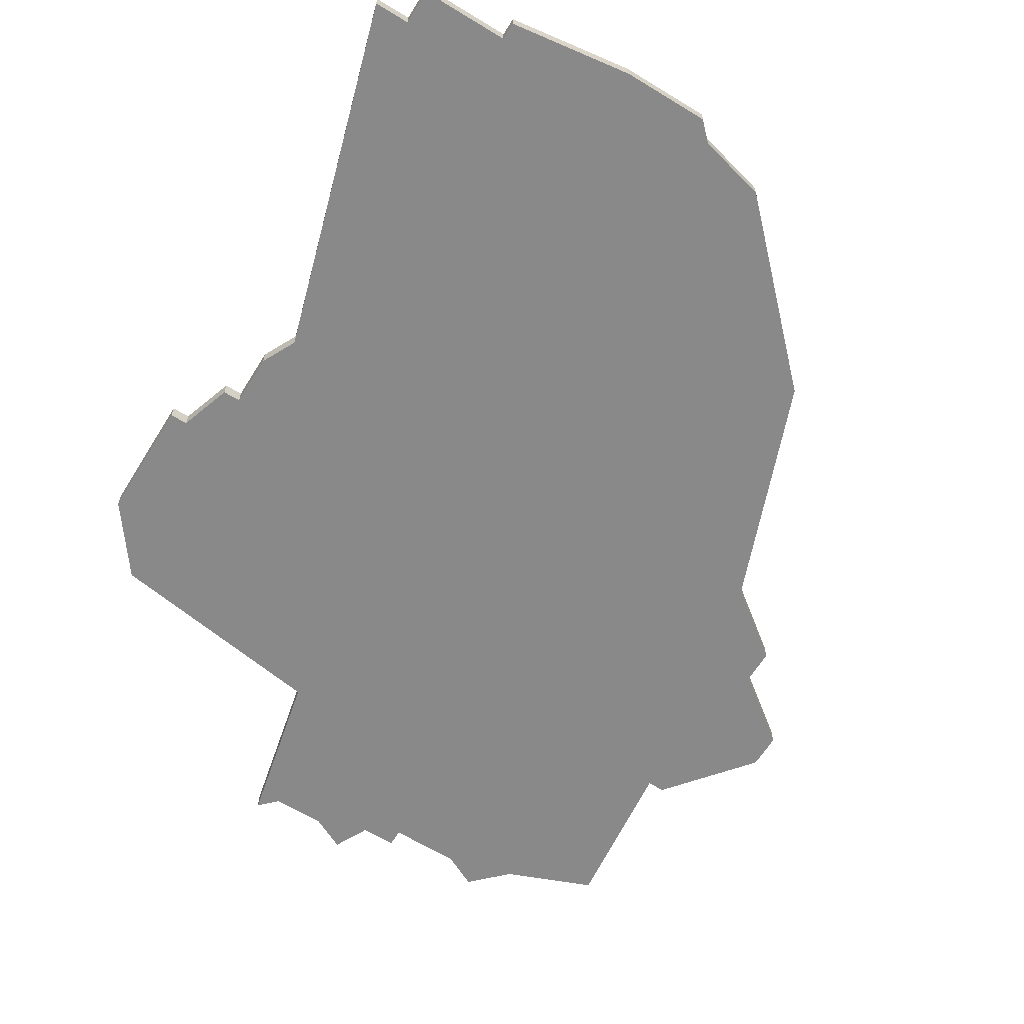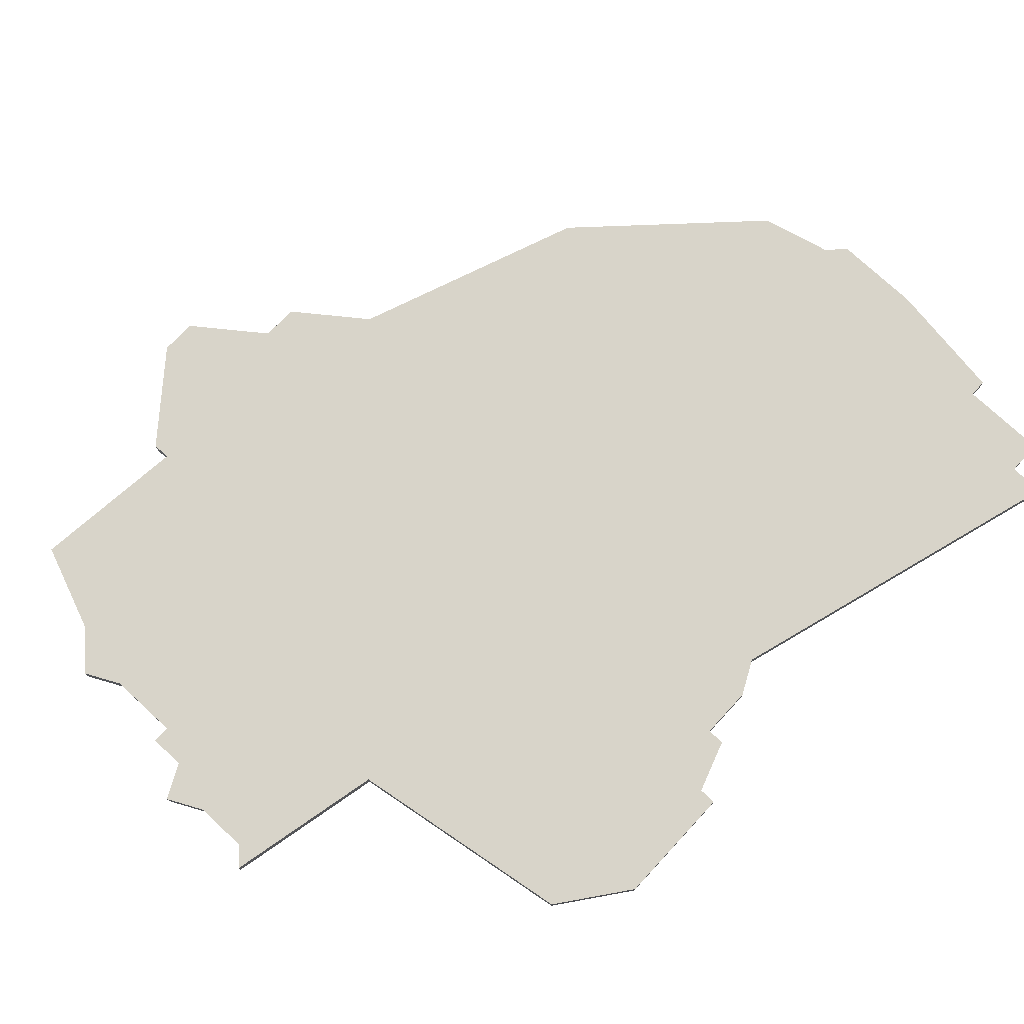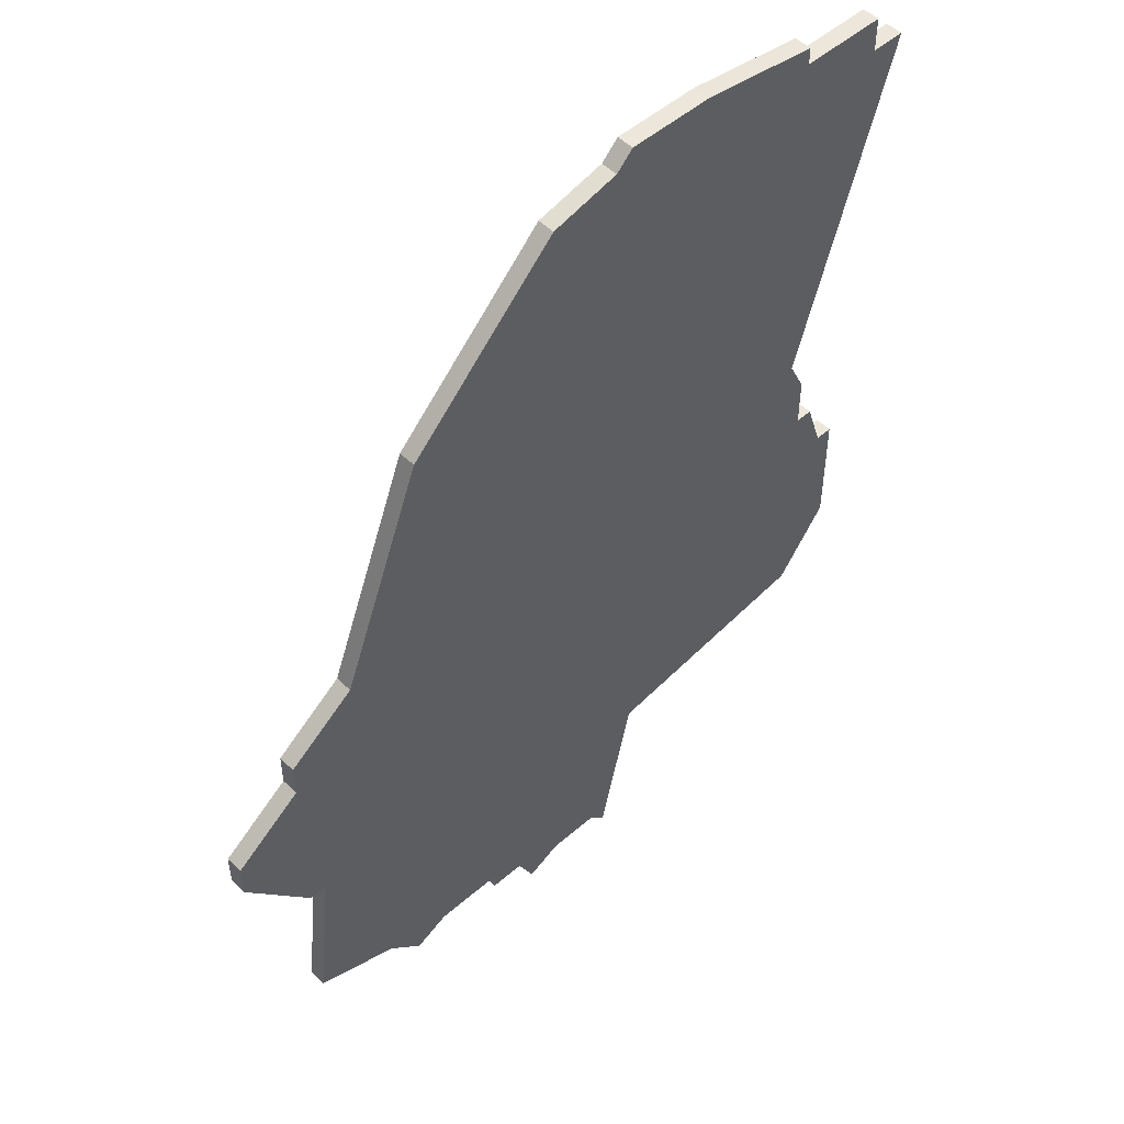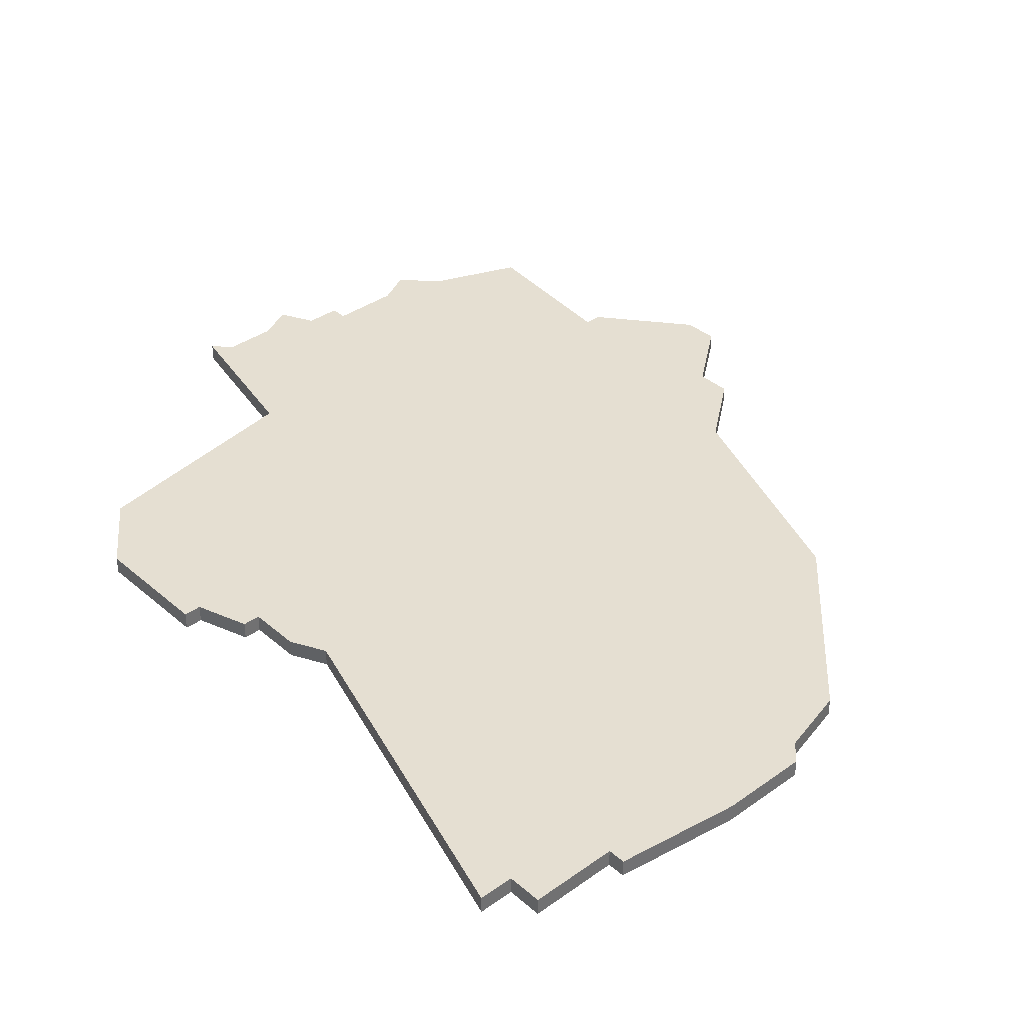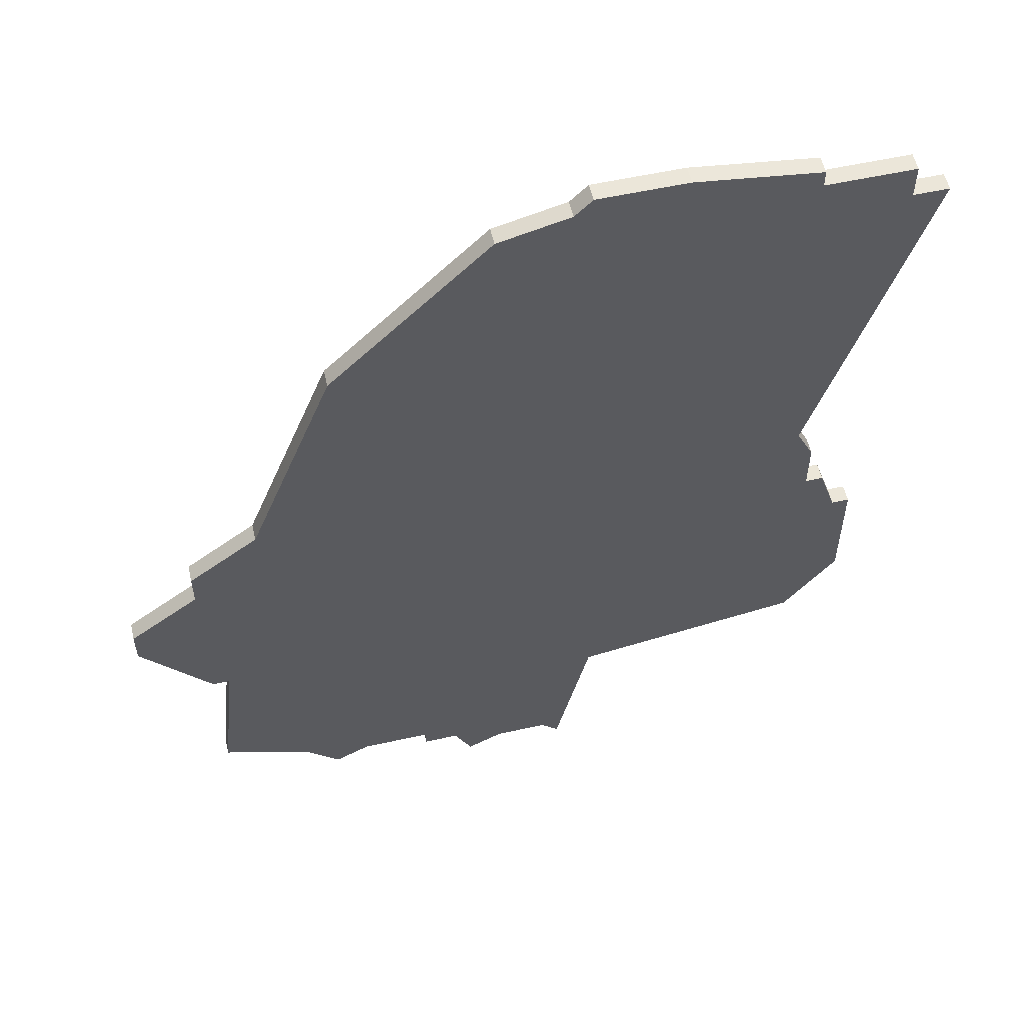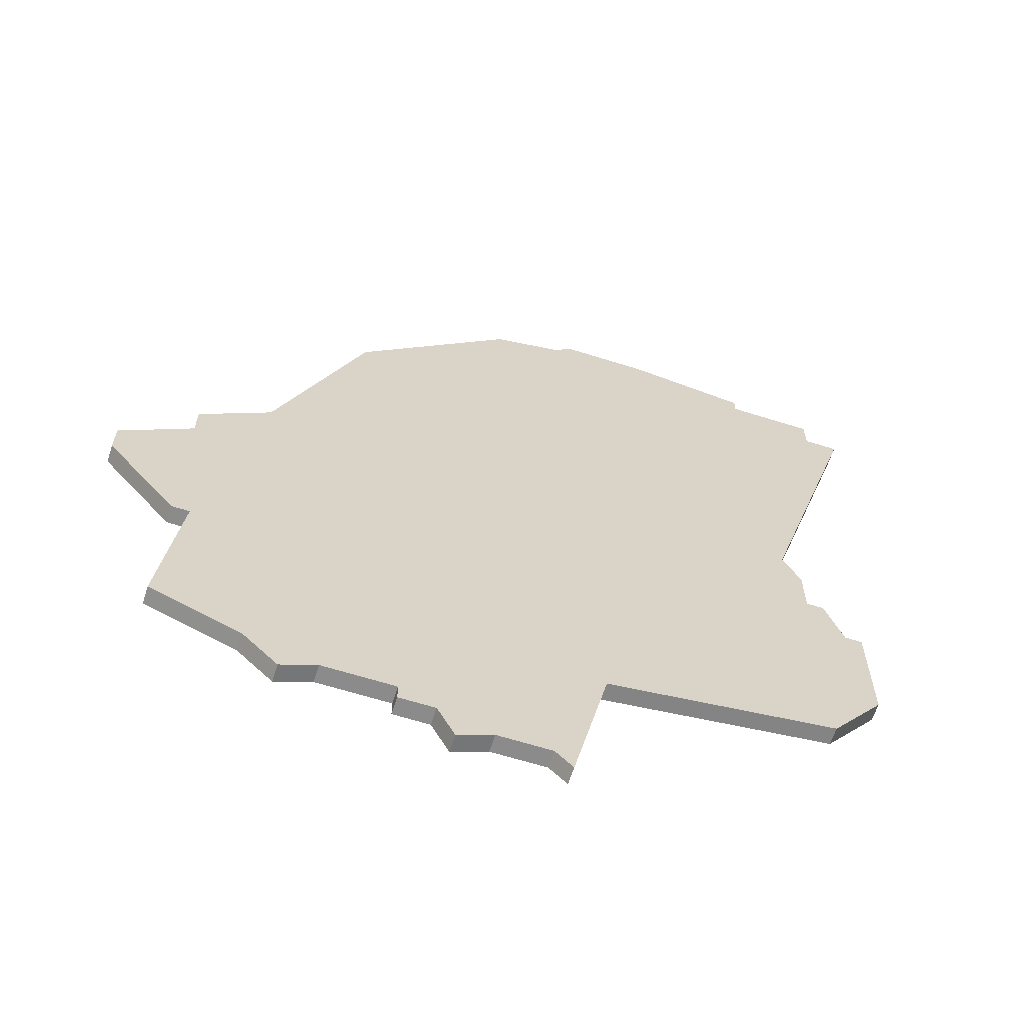
<metadata>
{"format":"obj","ext":"obj","renderer":"f3d","projection":"perspective","resolution":1024,"background":"white","views":[{"elev":-63.2,"azim":148.3,"up":"+Z"},{"elev":75.6,"azim":42.8,"up":"+Z"},{"elev":50.7,"azim":-43.5,"up":"+Y"},{"elev":37.3,"azim":137.7,"up":"+Z"},{"elev":56.4,"azim":-13.0,"up":"+Y"},{"elev":-63.8,"azim":-17.7,"up":"+Y"}]}
</metadata>
<code>
v 2171 -1431 0
v 2171 -1431 1
v 2171 -1432 0
v 2171 -1432 1
v 2154 -1432 0
v 2154 -1432 1
v 2154 -1483 0
v 2154 -1483 1
v 2137 -1469 0
v 2137 -1469 1
v 2145 -1481 0
v 2145 -1481 1
v 2145 -1441 0
v 2145 -1441 1
v 2178 -1434 0
v 2178 -1434 1
v 2136 -1457 0
v 2136 -1457 1
v 2136 -1459 0
v 2136 -1459 1
v 2136 -1469 0
v 2136 -1469 1
v 2136 -1478 0
v 2136 -1478 1
v 2152 -1484 0
v 2152 -1484 1
v 2160 -1475 0
v 2160 -1475 1
v 2143 -1482 0
v 2143 -1482 1
v 2176 -1462 0
v 2176 -1462 1
v 2176 -1432 0
v 2176 -1432 1
v 2176 -1434 0
v 2176 -1434 1
v 2176 -1469 0
v 2176 -1469 1
v 2151 -1482 0
v 2151 -1482 1
v 2159 -1430 0
v 2159 -1430 1
v 2175 -1462 0
v 2175 -1462 1
v 2158 -1431 0
v 2158 -1431 1
v 2158 -1484 0
v 2158 -1484 1
v 2141 -1480 0
v 2141 -1480 1
v 2174 -1459 0
v 2174 -1459 1
v 2149 -1481 0
v 2149 -1481 1
v 2149 -1482 0
v 2149 -1482 1
v 2157 -1483 0
v 2157 -1483 1
v 2132 -1462 0
v 2132 -1462 1
v 2132 -1464 0
v 2132 -1464 1
v 2140 -1454 0
v 2140 -1454 1
v 2173 -1456 0
v 2173 -1456 1
v 2173 -1473 0
v 2173 -1473 1
v 2173 -1459 0
v 2173 -1459 1
v 2164 -1430 0
v 2164 -1430 1
v 2172 -1454 0
v 2172 -1454 1
f 49 11 29
f 23 9 49
f 11 49 9
f 39 7 25
f 53 39 55
f 39 53 27
f 27 53 9
f 11 9 53
f 9 61 19
f 61 59 19
f 9 21 61
f 17 63 19
f 9 19 63
f 13 73 63
f 9 63 27
f 13 5 73
f 27 7 39
f 27 47 57
f 69 67 27
f 27 63 73
f 31 37 43
f 67 69 43
f 69 51 43
f 37 67 43
f 73 69 27
f 3 73 71
f 45 71 73
f 41 71 45
f 1 3 71
f 73 5 45
f 73 35 15
f 35 3 33
f 73 3 35
f 73 65 69
f 57 7 27
f 30 12 50
f 50 10 24
f 10 50 12
f 26 8 40
f 56 40 54
f 28 54 40
f 10 54 28
f 54 10 12
f 20 62 10
f 20 60 62
f 62 22 10
f 20 64 18
f 64 20 10
f 64 74 14
f 28 64 10
f 74 6 14
f 40 8 28
f 58 48 28
f 28 68 70
f 74 64 28
f 44 38 32
f 44 70 68
f 44 52 70
f 44 68 38
f 28 70 74
f 72 74 4
f 74 72 46
f 46 72 42
f 72 4 2
f 46 6 74
f 16 36 74
f 34 4 36
f 36 4 74
f 70 66 74
f 28 8 58
f 6 46 5
f 5 46 45
f 14 6 13
f 13 6 5
f 64 14 63
f 63 14 13
f 18 64 17
f 17 64 63
f 20 18 19
f 19 18 17
f 60 20 59
f 59 20 19
f 62 60 61
f 61 60 59
f 22 62 21
f 21 62 61
f 10 22 9
f 9 22 21
f 24 10 23
f 23 10 9
f 50 24 49
f 49 24 23
f 30 50 29
f 29 50 49
f 12 30 11
f 11 30 29
f 54 12 53
f 53 12 11
f 56 54 55
f 55 54 53
f 40 56 39
f 39 56 55
f 26 40 25
f 25 40 39
f 8 26 7
f 7 26 25
f 58 8 57
f 57 8 7
f 48 58 47
f 47 58 57
f 28 48 27
f 27 48 47
f 68 28 67
f 67 28 27
f 38 68 37
f 37 68 67
f 32 38 31
f 31 38 37
f 44 32 43
f 43 32 31
f 52 44 51
f 51 44 43
f 70 52 69
f 69 52 51
f 66 70 65
f 65 70 69
f 74 66 73
f 73 66 65
f 16 74 15
f 15 74 73
f 36 16 35
f 35 16 15
f 34 36 33
f 33 36 35
f 4 34 3
f 3 34 33
f 2 4 1
f 1 4 3
f 72 2 71
f 71 2 1
f 46 42 45
f 45 42 41
f 42 72 41
f 41 72 71

</code>
